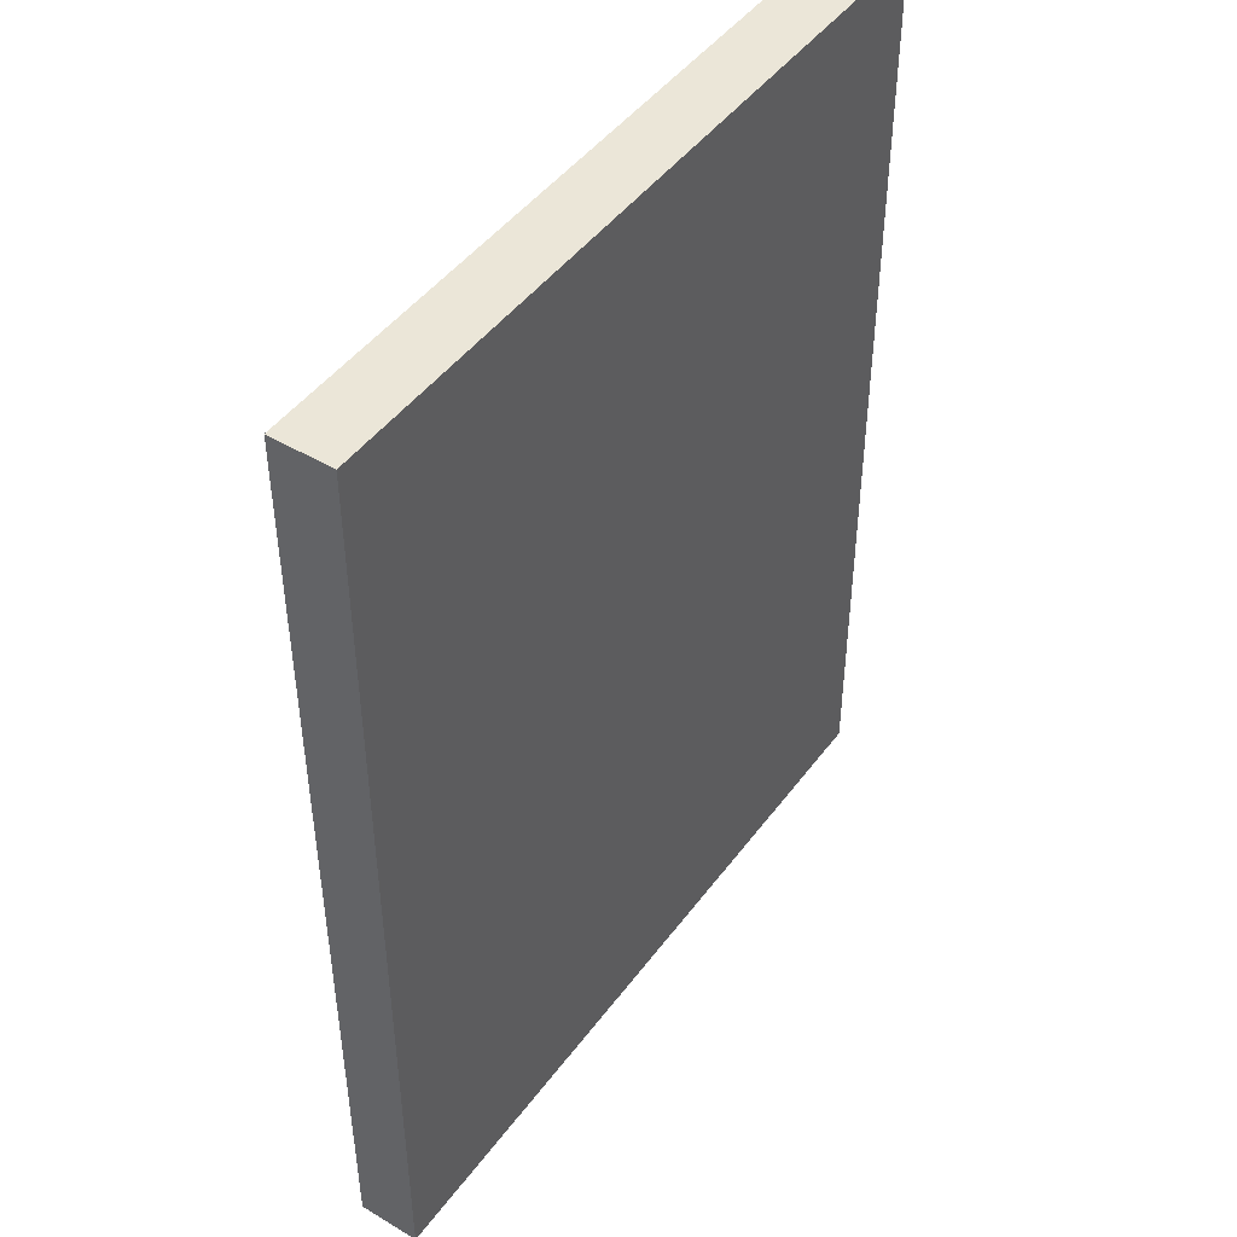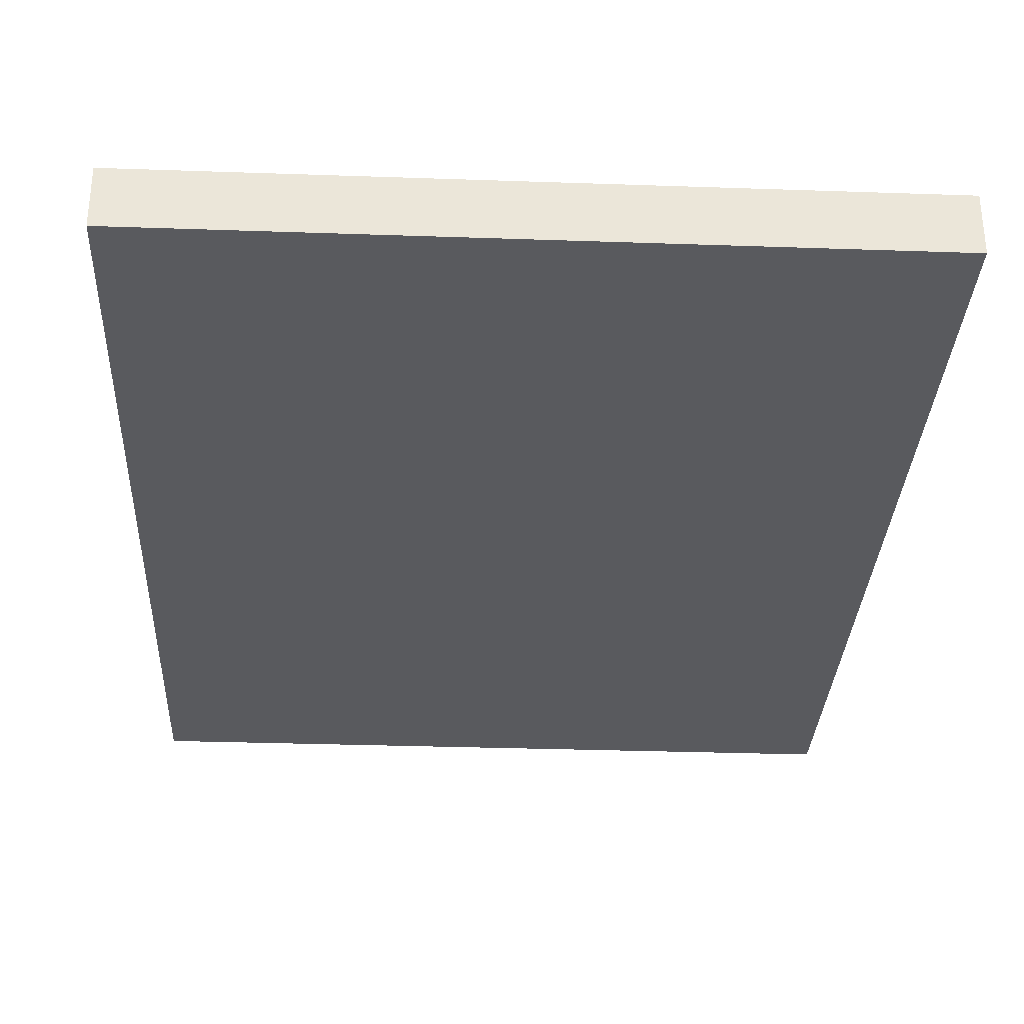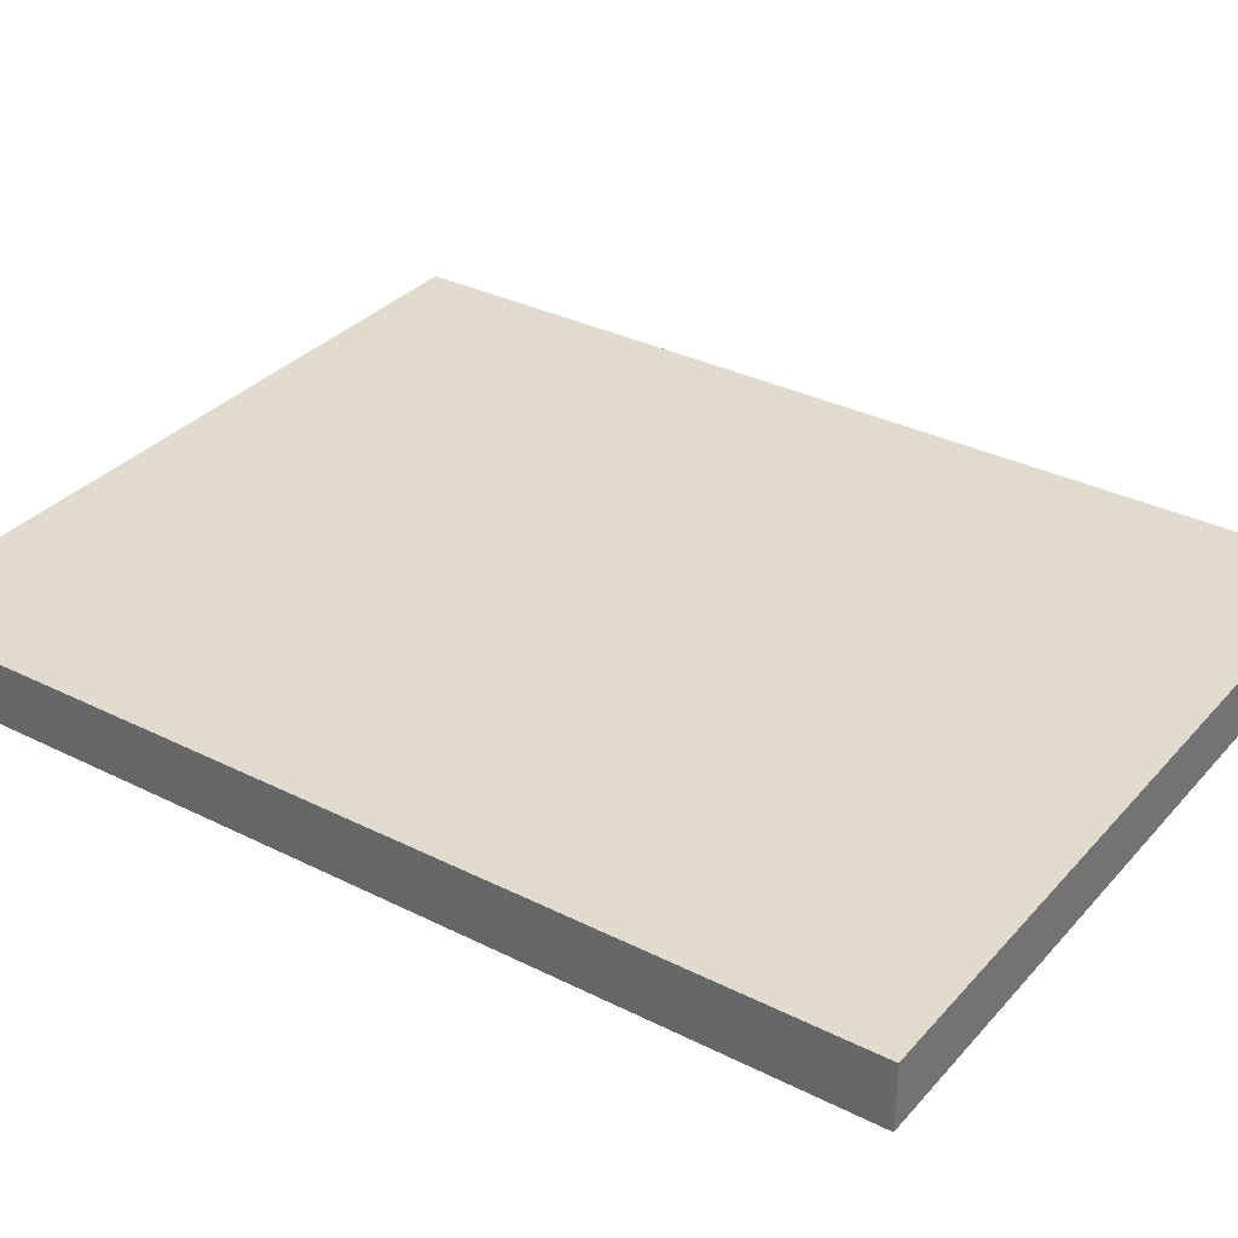
<metadata>
{"format":"obj","ext":"obj","renderer":"f3d","projection":"perspective","resolution":1024,"background":"white","views":[{"elev":46.2,"azim":124.4,"up":"+Y"},{"elev":-31.6,"azim":177.2,"up":"+Z"},{"elev":33.2,"azim":-55.4,"up":"+Z"}]}
</metadata>
<code>
v -0.2649 0.67 0.4882
v -0.2542 0.6792 0.4882
v -0.2649 0.751 0.4882
v -0.2463 0.67 0.4882
v -0.2459 0.6792 0.4882
v -0.2373 0.6703 0.4882
v -0.2392 0.6795 0.4882
v -0.2334 0.6804 0.4882
v -0.2301 0.6713 0.4882
v -0.2282 0.682 0.4882
v -0.2238 0.6732 0.4882
v -0.2235 0.6846 0.4882
v -0.2176 0.6765 0.4882
v -0.2186 0.6891 0.4882
v -0.2151 0.6948 0.4882
v -0.2108 0.6825 0.4882
v -0.213 0.7019 0.4882
v -0.2123 0.7106 0.4882
v -0.2542 0.7418 0.4882
v -0.2465 0.751 0.4882
v -0.2459 0.7418 0.4882
v -0.2363 0.7506 0.4882
v -0.2393 0.7415 0.4882
v -0.2338 0.7406 0.4882
v -0.2286 0.7493 0.4882
v -0.229 0.7391 0.4882
v -0.2246 0.7369 0.4882
v -0.2225 0.7473 0.4882
v -0.2192 0.7324 0.4882
v -0.2175 0.7446 0.4882
v -0.2154 0.7265 0.4882
v -0.2105 0.7386 0.4882
v -0.213 0.7192 0.4882
v -0.2056 0.6904 0.4882
v -0.2054 0.7308 0.4882
v -0.2022 0.6999 0.4882
v -0.2035 0.7264 0.4882
v -0.2021 0.7215 0.4882
v -0.2011 0.7104 0.4882
v -0.179 0.7409 0.4882
v -0.1907 0.7515 0.4882
v -0.1907 0.7409 0.4882
v -0.179 0.7515 0.4882
v 0.09333 0.6702 0.4882
v 0.08455 0.6851 0.4882
v 0.08455 0.6736 0.4882
v 0.08509 0.6851 0.4882
v 0.08816 0.6828 0.4882
v 0.09287 0.6802 0.4882
v 0.09861 0.6781 0.4882
v 0.09884 0.6689 0.4882
v 0.1051 0.6772 0.4882
v 0.1047 0.6685 0.4882
v 0.1104 0.6689 0.4882
v 0.1103 0.6777 0.4882
v 0.1145 0.6792 0.4882
v 0.115 0.6699 0.4882
v 0.1172 0.6819 0.4882
v 0.1189 0.6717 0.4882
v 0.1181 0.6861 0.4882
v 0.08561 0.7081 0.4882
v 0.08521 0.7176 0.4882
v 0.08482 0.7137 0.4882
v 0.08637 0.7211 0.4882
v 0.08797 0.7035 0.4882
v 0.08831 0.7243 0.4882
v 0.09208 0.6998 0.4882
v 0.09102 0.7271 0.4882
v 0.09438 0.7293 0.4882
v 0.09527 0.715 0.4882
v 0.09578 0.7117 0.4882
v 0.09809 0.6973 0.4882
v 0.09733 0.7094 0.4882
v 0.1 0.7076 0.4882
v 0.1039 0.6958 0.4882
v 0.104 0.7063 0.4882
v 0.109 0.6947 0.4882
v 0.1091 0.7051 0.4882
v 0.1133 0.6933 0.4882
v 0.115 0.7038 0.4882
v 0.1161 0.6916 0.4882
v 0.1209 0.7015 0.4882
v 0.1176 0.6893 0.4882
v 0.1224 0.6741 0.4882
v 0.1251 0.6982 0.4882
v 0.125 0.6768 0.4882
v 0.127 0.6801 0.4882
v 0.1277 0.6936 0.4882
v 0.1281 0.6837 0.4882
v 0.1285 0.6875 0.4882
v 0.09824 0.7309 0.4882
v 0.09613 0.7188 0.4882
v 0.09875 0.7215 0.4882
v 0.1026 0.7319 0.4882
v 0.1026 0.7231 0.4882
v 0.1075 0.7322 0.4882
v 0.1073 0.7236 0.4882
v 0.1122 0.7231 0.4882
v 0.1177 0.731 0.4882
v 0.117 0.7218 0.4882
v 0.1216 0.7197 0.4882
v 0.1263 0.7278 0.4882
v 0.1257 0.7169 0.4882
v 0.1263 0.7169 0.4882
v 0.204 0.6768 0.4882
v 0.2067 0.6943 0.4882
v 0.2064 0.6993 0.4882
v 0.2084 0.6732 0.4882
v 0.2077 0.69 0.4882
v 0.2094 0.6862 0.4882
v 0.2136 0.6706 0.4882
v 0.2117 0.6831 0.4882
v 0.2146 0.6807 0.4882
v 0.2197 0.6691 0.4882
v 0.218 0.6789 0.4882
v 0.222 0.6779 0.4882
v 0.2265 0.6686 0.4882
v 0.2264 0.6775 0.4882
v 0.233 0.6783 0.4882
v 0.2327 0.669 0.4882
v 0.2381 0.6703 0.4882
v 0.2389 0.6802 0.4882
v 0.2429 0.6719 0.4882
v 0.2436 0.6826 0.4882
v 0.2473 0.6737 0.4882
v 0.2467 0.6848 0.4882
v 0.2473 0.6848 0.4882
v 0.2485 0.6993 0.4882
v 0.2064 0.7072 0.4882
v 0.2385 0.7072 0.4882
v 0.2417 0.7257 0.4882
v 0.2446 0.7218 0.4882
v 0.2467 0.7172 0.4882
v 0.248 0.7116 0.4882
v 0.2485 0.7049 0.4882
v 0.1965 0.6929 0.4882
v 0.1965 0.7071 0.4882
v 0.196 0.7 0.4882
v 0.1979 0.7134 0.4882
v 0.198 0.6867 0.4882
v 0.2003 0.7189 0.4882
v 0.2005 0.6813 0.4882
v 0.2037 0.7237 0.4882
v 0.2079 0.7275 0.4882
v 0.2079 0.7139 0.4882
v 0.2114 0.7192 0.4882
v 0.2127 0.7303 0.4882
v 0.2166 0.7228 0.4882
v 0.2181 0.7319 0.4882
v 0.2197 0.7237 0.4882
v 0.2241 0.7324 0.4882
v 0.2235 0.724 0.4882
v 0.2273 0.7237 0.4882
v 0.2294 0.732 0.4882
v 0.2304 0.7228 0.4882
v 0.2341 0.7308 0.4882
v 0.233 0.7214 0.4882
v 0.235 0.7193 0.4882
v 0.2382 0.7287 0.4882
v 0.2375 0.7143 0.4882
v 0.2728 0.7162 0.4882
v 0.269 0.7217 0.4882
v 0.269 0.7131 0.4882
v 0.2743 0.726 0.4882
v 0.2768 0.7185 0.4882
v 0.2788 0.7287 0.4882
v 0.2808 0.7198 0.4882
v 0.2829 0.7303 0.4882
v 0.285 0.7203 0.4882
v 0.2869 0.7308 0.4882
v 0.288 0.7202 0.4882
v 0.2892 0.7307 0.4882
v 0.2905 0.7198 0.4882
v 0.291 0.7304 0.4882
v 0.291 0.7198 0.4882
v 0.269 0.67 0.4882
v 0.2588 0.7308 0.4882
v 0.2588 0.67 0.4882
v 0.269 0.7308 0.4882
v 0.1858 0.67 0.4882
v 0.1756 0.7046 0.4882
v 0.1756 0.67 0.4882
v 0.178 0.7291 0.4882
v 0.1807 0.7265 0.4882
v 0.1829 0.7233 0.4882
v 0.1845 0.7193 0.4882
v 0.1855 0.7147 0.4882
v 0.1858 0.7094 0.4882
v 0.1562 0.7207 0.4882
v 0.1483 0.724 0.4882
v 0.1483 0.7154 0.4882
v 0.1528 0.7276 0.4882
v 0.1573 0.7303 0.4882
v 0.1602 0.7222 0.4882
v 0.1619 0.7319 0.4882
v 0.164 0.7227 0.4882
v 0.1667 0.7324 0.4882
v 0.1675 0.7224 0.4882
v 0.1709 0.7321 0.4882
v 0.1701 0.7216 0.4882
v 0.1721 0.7202 0.4882
v 0.1747 0.731 0.4882
v 0.1736 0.7182 0.4882
v 0.1752 0.7124 0.4882
v 0.1483 0.67 0.4882
v 0.138 0.7546 0.4882
v 0.138 0.67 0.4882
v 0.1483 0.7546 0.4882
v 0.07394 0.67 0.4882
v 0.06377 0.6765 0.4882
v 0.06377 0.67 0.4882
v 0.06377 0.685 0.4882
v 0.06377 0.7018 0.4882
v 0.06377 0.71 0.4882
v 0.06377 0.7119 0.4882
v 0.06736 0.7277 0.4882
v 0.07025 0.7248 0.4882
v 0.07231 0.7212 0.4882
v 0.07353 0.7168 0.4882
v 0.07394 0.7116 0.4882
v 0.03112 0.7191 0.4882
v 0.03053 0.7295 0.4882
v 0.03053 0.7191 0.4882
v 0.03863 0.7313 0.4882
v 0.0407 0.7221 0.4882
v 0.04908 0.7322 0.4882
v 0.04902 0.7232 0.4882
v 0.05484 0.7228 0.4882
v 0.05963 0.7313 0.4882
v 0.05963 0.7211 0.4882
v 0.06137 0.7197 0.4882
v 0.06371 0.7299 0.4882
v 0.06268 0.7177 0.4882
v 0.06349 0.7152 0.4882
v 0.02594 0.6836 0.4882
v 0.02624 0.6935 0.4882
v 0.02558 0.6876 0.4882
v 0.02704 0.6799 0.4882
v 0.02824 0.6984 0.4882
v 0.02876 0.6765 0.4882
v 0.03168 0.7023 0.4882
v 0.03096 0.6737 0.4882
v 0.03372 0.6714 0.4882
v 0.03667 0.7054 0.4882
v 0.03613 0.6883 0.4882
v 0.0368 0.6924 0.4882
v 0.04225 0.7074 0.4882
v 0.0388 0.6955 0.4882
v 0.04181 0.6977 0.4882
v 0.04554 0.6993 0.4882
v 0.04875 0.7086 0.4882
v 0.05454 0.7009 0.4882
v 0.03689 0.6697 0.4882
v 0.03686 0.6837 0.4882
v 0.03907 0.6804 0.4882
v 0.04036 0.6687 0.4882
v 0.04268 0.6784 0.4882
v 0.04402 0.6683 0.4882
v 0.04766 0.6777 0.4882
v 0.05112 0.6691 0.4882
v 0.05227 0.6782 0.4882
v 0.05637 0.6712 0.4882
v 0.05642 0.6798 0.4882
v 0.06042 0.6739 0.4882
v -0.04308 0.67 0.4882
v -0.04798 0.7308 0.4882
v -0.05864 0.7308 0.4882
v -0.03726 0.6837 0.4882
v -0.03367 0.67 0.4882
v -0.02284 0.7308 0.4882
v -0.01893 0.7168 0.4882
v -0.01441 0.7308 0.4882
v -0.004075 0.67 0.4882
v 0.000386 0.6837 0.4882
v 0.005391 0.67 0.4882
v 0.01051 0.7308 0.4882
v 0.02079 0.7308 0.4882
v -0.06724 0.67 0.4882
v -0.07746 0.7046 0.4882
v -0.07746 0.67 0.4882
v -0.07507 0.7291 0.4882
v -0.07229 0.7265 0.4882
v -0.07008 0.7233 0.4882
v -0.0685 0.7193 0.4882
v -0.06755 0.7147 0.4882
v -0.06724 0.7094 0.4882
v -0.09686 0.7207 0.4882
v -0.1048 0.724 0.4882
v -0.1048 0.7154 0.4882
v -0.1002 0.7276 0.4882
v -0.09574 0.7303 0.4882
v -0.09287 0.7222 0.4882
v -0.09116 0.7319 0.4882
v -0.089 0.7227 0.4882
v -0.08633 0.7324 0.4882
v -0.08554 0.7224 0.4882
v -0.08209 0.7321 0.4882
v -0.0829 0.7216 0.4882
v -0.08092 0.7202 0.4882
v -0.07833 0.731 0.4882
v -0.07942 0.7182 0.4882
v -0.07787 0.7124 0.4882
v -0.1048 0.67 0.4882
v -0.115 0.7546 0.4882
v -0.115 0.67 0.4882
v -0.1048 0.7546 0.4882
v -0.1597 0.6702 0.4882
v -0.1685 0.6851 0.4882
v -0.1685 0.6736 0.4882
v -0.1679 0.6851 0.4882
v -0.1649 0.6828 0.4882
v -0.1602 0.6802 0.4882
v -0.1544 0.6781 0.4882
v -0.1542 0.6689 0.4882
v -0.1479 0.6772 0.4882
v -0.1483 0.6685 0.4882
v -0.1426 0.6689 0.4882
v -0.1427 0.6777 0.4882
v -0.1386 0.6792 0.4882
v -0.138 0.6699 0.4882
v -0.1358 0.6819 0.4882
v -0.1341 0.6717 0.4882
v -0.135 0.6861 0.4882
v -0.1674 0.7081 0.4882
v -0.1678 0.7176 0.4882
v -0.1682 0.7137 0.4882
v -0.1667 0.7211 0.4882
v -0.1651 0.7035 0.4882
v -0.1647 0.7243 0.4882
v -0.1609 0.6998 0.4882
v -0.162 0.7271 0.4882
v -0.1586 0.7293 0.4882
v -0.1578 0.715 0.4882
v -0.1572 0.7117 0.4882
v -0.1549 0.6973 0.4882
v -0.1557 0.7094 0.4882
v -0.153 0.7076 0.4882
v -0.1491 0.6958 0.4882
v -0.1491 0.7063 0.4882
v -0.144 0.6947 0.4882
v -0.144 0.7051 0.4882
v -0.1397 0.6933 0.4882
v -0.1381 0.7038 0.4882
v -0.137 0.6916 0.4882
v -0.1322 0.7015 0.4882
v -0.1355 0.6893 0.4882
v -0.1306 0.6741 0.4882
v -0.1279 0.6982 0.4882
v -0.128 0.6768 0.4882
v -0.1261 0.6801 0.4882
v -0.1254 0.6936 0.4882
v -0.1249 0.6837 0.4882
v -0.1245 0.6875 0.4882
v -0.1548 0.7309 0.4882
v -0.1569 0.7188 0.4882
v -0.1543 0.7215 0.4882
v -0.1504 0.7319 0.4882
v -0.1504 0.7231 0.4882
v -0.1455 0.7322 0.4882
v -0.1457 0.7236 0.4882
v -0.1409 0.7231 0.4882
v -0.1353 0.731 0.4882
v -0.136 0.7218 0.4882
v -0.1314 0.7197 0.4882
v -0.1268 0.7278 0.4882
v -0.1273 0.7169 0.4882
v -0.1268 0.7169 0.4882
v 0.5296 -0.539 0.4047
v -0.4826 -0.539 0.4882
v -0.4826 -0.539 0.4047
v 0.5296 -0.539 0.4882
v 0.5296 0.7644 0.4882
v -0.4826 -0.539 0.4882
v 0.5296 -0.539 0.4882
v -0.4826 0.7644 0.4882
v -0.4826 0.7644 0.4047
v -0.4826 -0.539 0.4882
v -0.4826 0.7644 0.4882
v -0.4826 -0.539 0.4047
v -0.4826 0.7644 0.4047
v 0.5296 -0.539 0.4047
v -0.4826 -0.539 0.4047
v 0.5296 0.7644 0.4047
v 0.5296 -0.539 0.4047
v 0.5296 0.7644 0.4882
v 0.5296 -0.539 0.4882
v 0.5296 0.7644 0.4047
v 0.5296 0.7644 0.4882
v -0.4826 0.7644 0.4047
v -0.4826 0.7644 0.4882
v 0.5296 0.7644 0.4047
v -0.1797 0.67 0.4882
v -0.19 0.7308 0.4882
v -0.19 0.67 0.4882
v -0.1797 0.7308 0.4882
f 1 2 3
f 2 1 4
f 2 4 5
f 5 4 6
f 5 6 7
f 7 6 8
f 8 6 9
f 8 9 10
f 10 9 11
f 10 11 12
f 12 11 13
f 12 13 14
f 14 13 15
f 15 13 16
f 15 16 17
f 17 16 18
f 3 19 20
f 19 3 2
f 20 19 21
f 20 21 22
f 22 21 23
f 22 23 24
f 22 24 25
f 25 24 26
f 25 26 27
f 25 27 28
f 28 27 29
f 28 29 30
f 30 29 31
f 30 31 32
f 32 31 33
f 32 33 18
f 32 18 16
f 32 16 34
f 32 34 35
f 35 34 36
f 35 36 37
f 37 36 38
f 38 36 39
f 40 41 42
f 41 40 43
f 44 45 46
f 45 44 47
f 47 44 48
f 48 44 49
f 49 44 50
f 50 44 51
f 50 51 52
f 52 51 53
f 52 53 54
f 52 54 55
f 55 54 56
f 56 54 57
f 56 57 58
f 58 57 59
f 58 59 60
f 61 62 63
f 62 61 64
f 64 61 65
f 64 65 66
f 66 65 67
f 66 67 68
f 68 67 69
f 69 67 70
f 70 67 71
f 71 67 72
f 71 72 73
f 73 72 74
f 74 72 75
f 74 75 76
f 76 75 77
f 76 77 78
f 78 77 79
f 78 79 80
f 80 79 81
f 80 81 82
f 82 81 83
f 82 83 60
f 82 60 59
f 82 59 84
f 82 84 85
f 85 84 86
f 85 86 87
f 85 87 88
f 88 87 89
f 88 89 90
f 70 91 69
f 91 70 92
f 91 92 93
f 91 93 94
f 94 93 95
f 94 95 96
f 96 95 97
f 96 97 98
f 96 98 99
f 99 98 100
f 99 100 101
f 99 101 102
f 102 101 103
f 102 103 104
f 105 106 107
f 106 105 108
f 106 108 109
f 109 108 110
f 110 108 111
f 110 111 112
f 112 111 113
f 113 111 114
f 113 114 115
f 115 114 116
f 116 114 117
f 116 117 118
f 118 117 119
f 119 117 120
f 119 120 121
f 119 121 122
f 122 121 123
f 122 123 124
f 124 123 125
f 124 125 126
f 126 125 127
f 128 129 107
f 129 128 130
f 130 128 131
f 131 128 132
f 132 128 133
f 133 128 134
f 134 128 135
f 136 137 138
f 137 136 139
f 139 136 140
f 139 140 141
f 141 140 142
f 141 142 143
f 143 142 105
f 143 105 144
f 144 105 129
f 129 105 107
f 144 129 145
f 144 145 146
f 144 146 147
f 147 146 148
f 147 148 149
f 149 148 150
f 149 150 151
f 151 150 152
f 151 152 153
f 151 153 154
f 154 153 155
f 154 155 156
f 156 155 157
f 156 157 158
f 156 158 159
f 159 158 160
f 159 160 130
f 159 130 131
f 161 162 163
f 162 161 164
f 164 161 165
f 164 165 166
f 166 165 167
f 166 167 168
f 168 167 169
f 168 169 170
f 170 169 171
f 170 171 172
f 172 171 173
f 172 173 174
f 174 173 175
f 176 177 178
f 177 176 179
f 179 176 163
f 179 163 162
f 180 181 182
f 181 180 183
f 183 180 184
f 184 180 185
f 185 180 186
f 186 180 187
f 187 180 188
f 189 190 191
f 190 189 192
f 192 189 193
f 193 189 194
f 193 194 195
f 195 194 196
f 195 196 197
f 197 196 198
f 197 198 199
f 199 198 200
f 199 200 201
f 199 201 202
f 202 201 203
f 202 203 204
f 202 204 183
f 183 204 181
f 205 206 207
f 206 205 208
f 208 205 191
f 208 191 190
f 209 210 211
f 210 209 212
f 212 209 213
f 213 209 214
f 214 209 215
f 215 209 216
f 216 209 217
f 217 209 218
f 218 209 219
f 219 209 220
f 221 222 223
f 222 221 224
f 224 221 225
f 224 225 226
f 226 225 227
f 226 227 228
f 226 228 229
f 229 228 230
f 229 230 231
f 229 231 232
f 232 231 233
f 232 233 234
f 232 234 215
f 232 215 216
f 235 236 237
f 236 235 238
f 236 238 239
f 239 238 240
f 239 240 241
f 241 240 242
f 241 242 243
f 241 243 244
f 244 243 245
f 244 245 246
f 244 246 247
f 247 246 248
f 247 248 249
f 247 249 250
f 247 250 251
f 251 250 252
f 251 252 214
f 214 252 213
f 253 245 243
f 245 253 254
f 254 253 255
f 255 253 256
f 255 256 257
f 257 256 258
f 257 258 259
f 259 258 260
f 259 260 261
f 261 260 262
f 261 262 263
f 263 262 264
f 263 264 212
f 212 264 210
f 265 266 267
f 266 265 268
f 268 265 269
f 268 269 270
f 270 269 271
f 270 271 272
f 272 271 273
f 272 273 274
f 274 273 275
f 274 275 276
f 276 275 277
f 278 279 280
f 279 278 281
f 281 278 282
f 282 278 283
f 283 278 284
f 284 278 285
f 285 278 286
f 287 288 289
f 288 287 290
f 290 287 291
f 291 287 292
f 291 292 293
f 293 292 294
f 293 294 295
f 295 294 296
f 295 296 297
f 297 296 298
f 297 298 299
f 297 299 300
f 300 299 301
f 300 301 302
f 300 302 281
f 281 302 279
f 303 304 305
f 304 303 306
f 306 303 289
f 306 289 288
f 307 308 309
f 308 307 310
f 310 307 311
f 311 307 312
f 312 307 313
f 313 307 314
f 313 314 315
f 315 314 316
f 315 316 317
f 315 317 318
f 318 317 319
f 319 317 320
f 319 320 321
f 321 320 322
f 321 322 323
f 324 325 326
f 325 324 327
f 327 324 328
f 327 328 329
f 329 328 330
f 329 330 331
f 331 330 332
f 332 330 333
f 333 330 334
f 334 330 335
f 334 335 336
f 336 335 337
f 337 335 338
f 337 338 339
f 339 338 340
f 339 340 341
f 341 340 342
f 341 342 343
f 343 342 344
f 343 344 345
f 345 344 346
f 345 346 323
f 345 323 322
f 345 322 347
f 345 347 348
f 348 347 349
f 348 349 350
f 348 350 351
f 351 350 352
f 351 352 353
f 333 354 332
f 354 333 355
f 354 355 356
f 354 356 357
f 357 356 358
f 357 358 359
f 359 358 360
f 359 360 361
f 359 361 362
f 362 361 363
f 362 363 364
f 362 364 365
f 365 364 366
f 365 366 367
f 368 369 370
f 369 368 371
f 372 373 374
f 373 372 375
f 376 377 378
f 377 376 379
f 380 381 382
f 381 380 383
f 384 385 386
f 385 384 387
f 388 389 390
f 389 388 391
f 392 393 394
f 393 392 395

</code>
